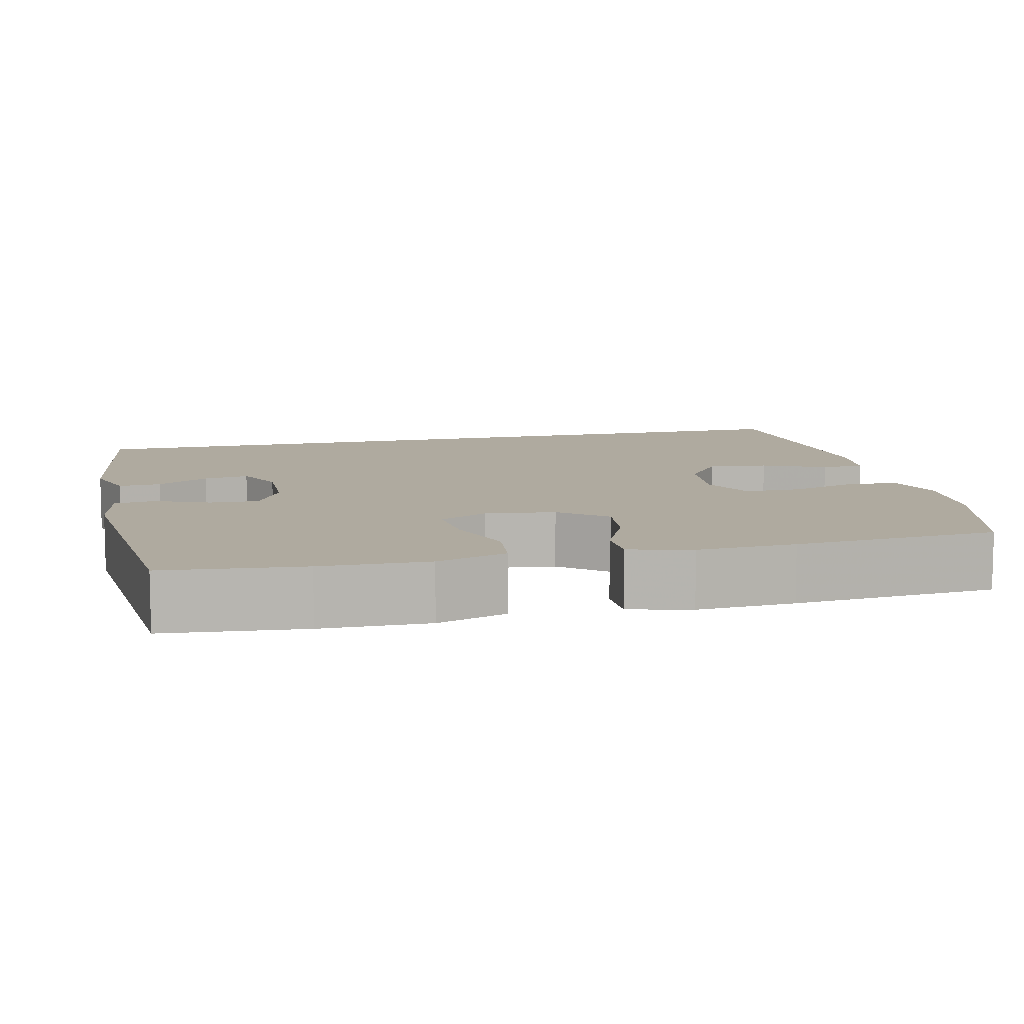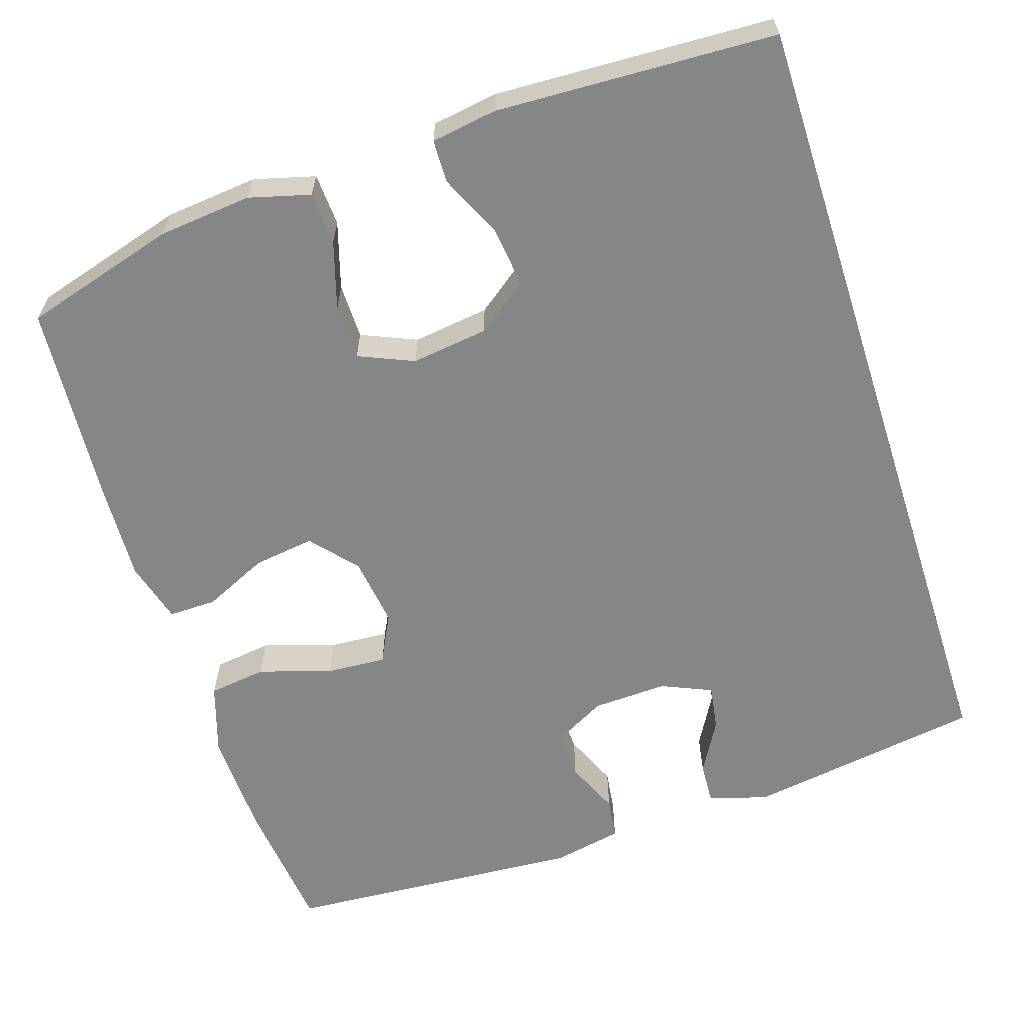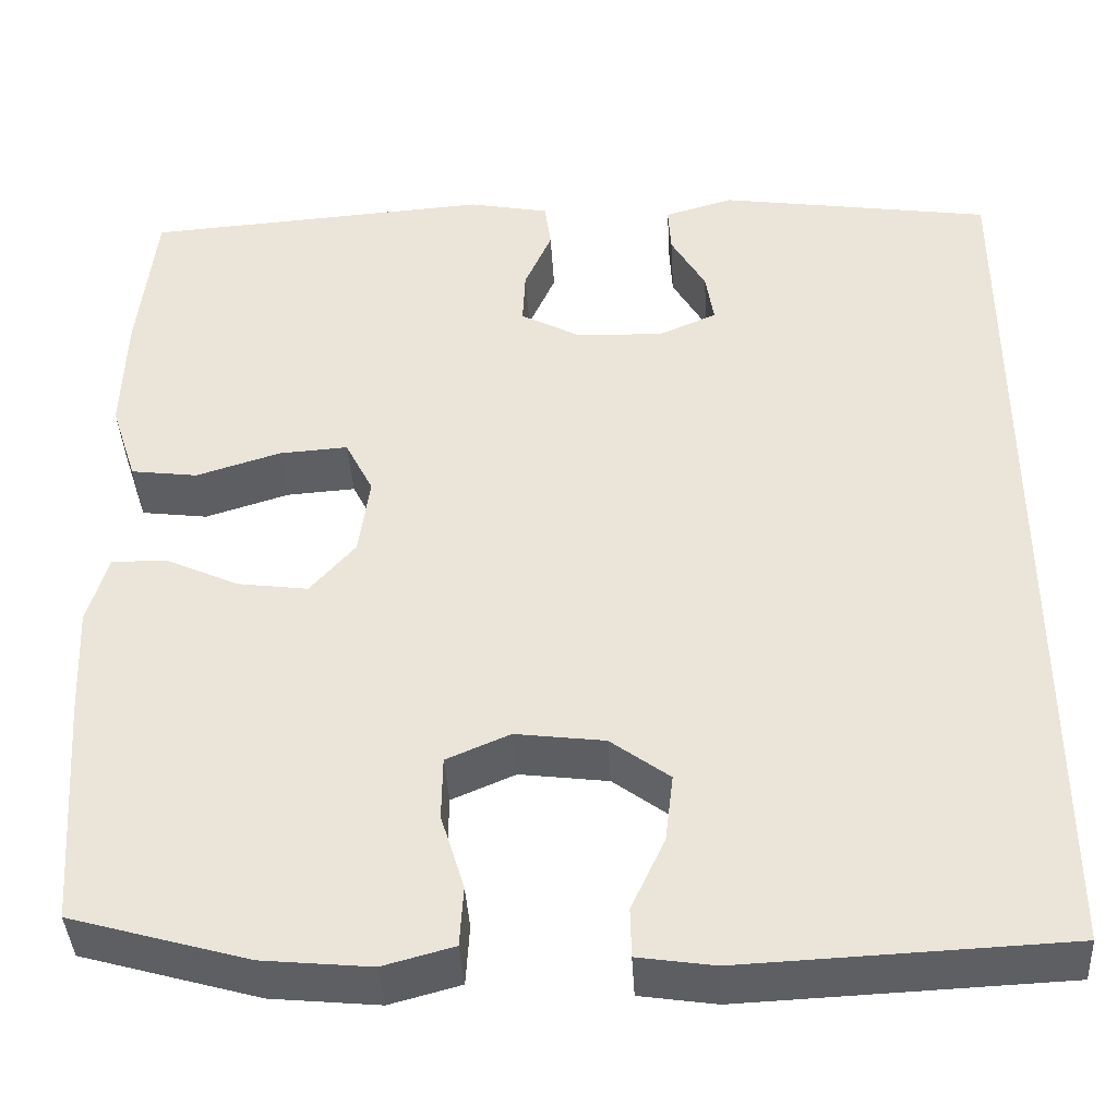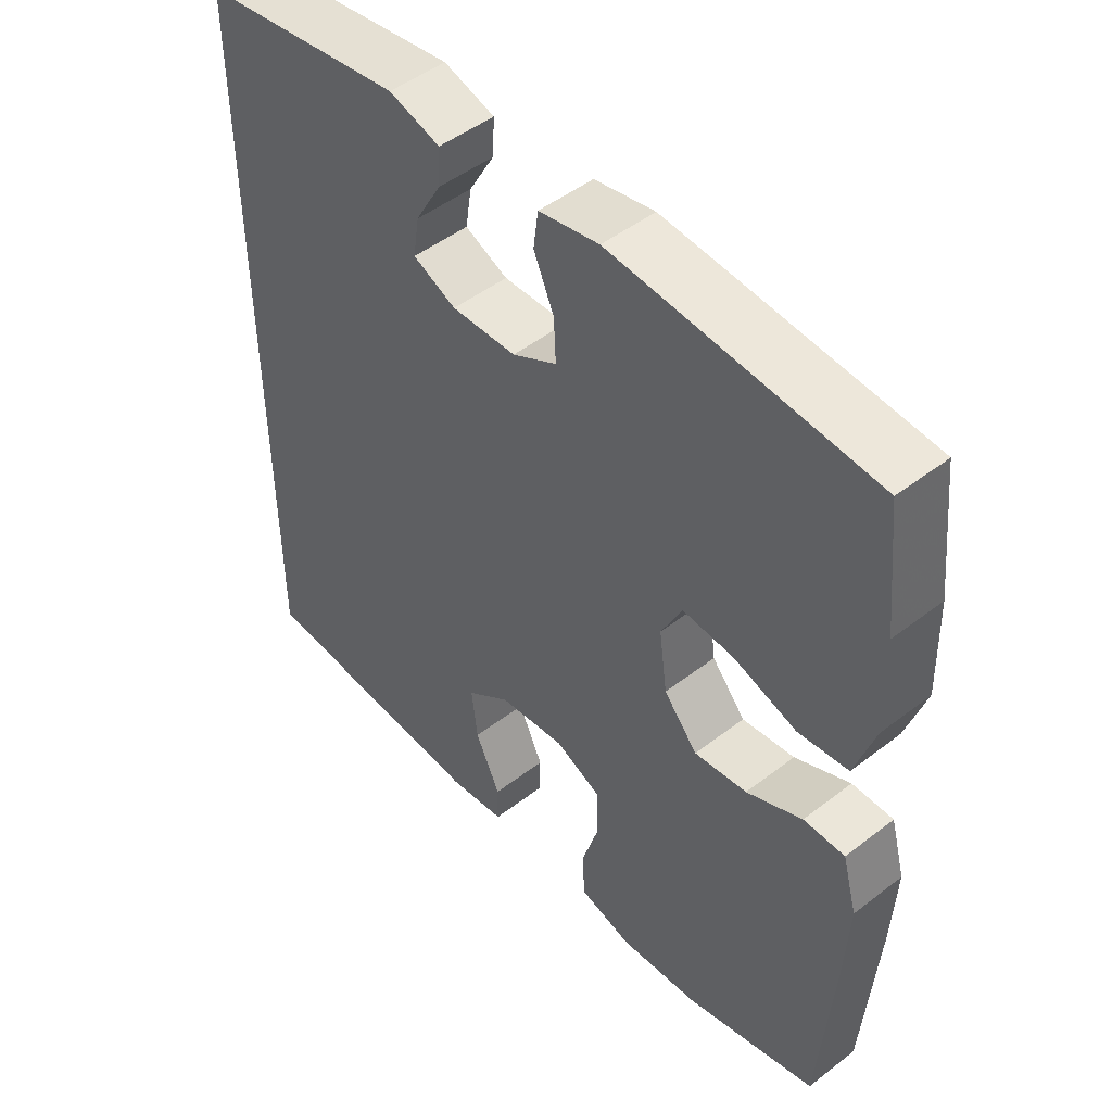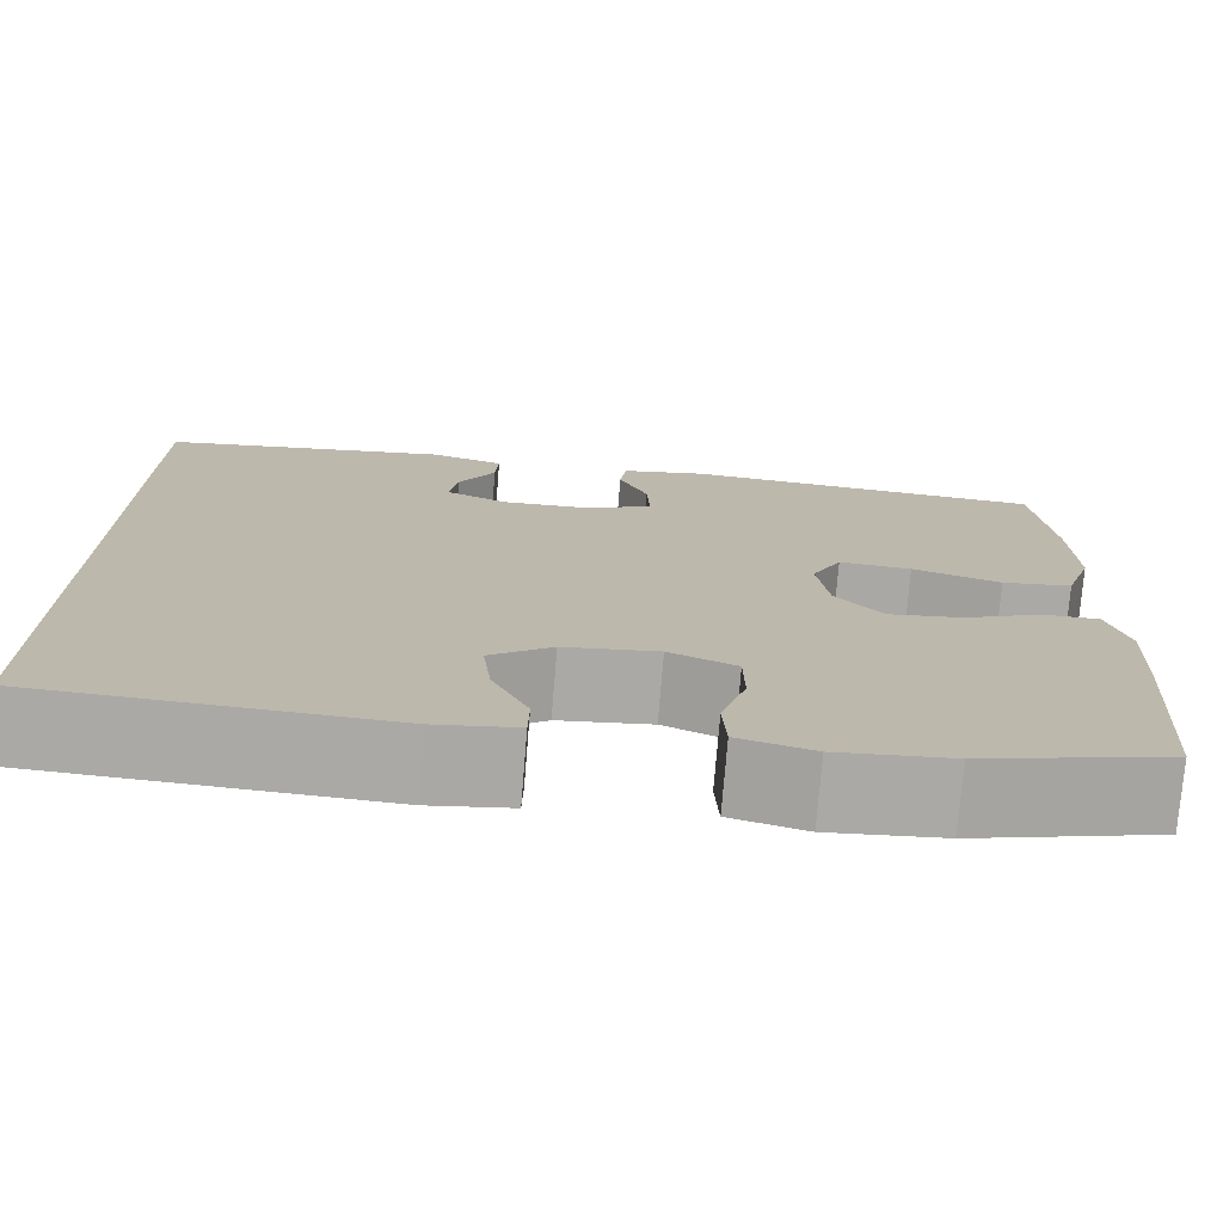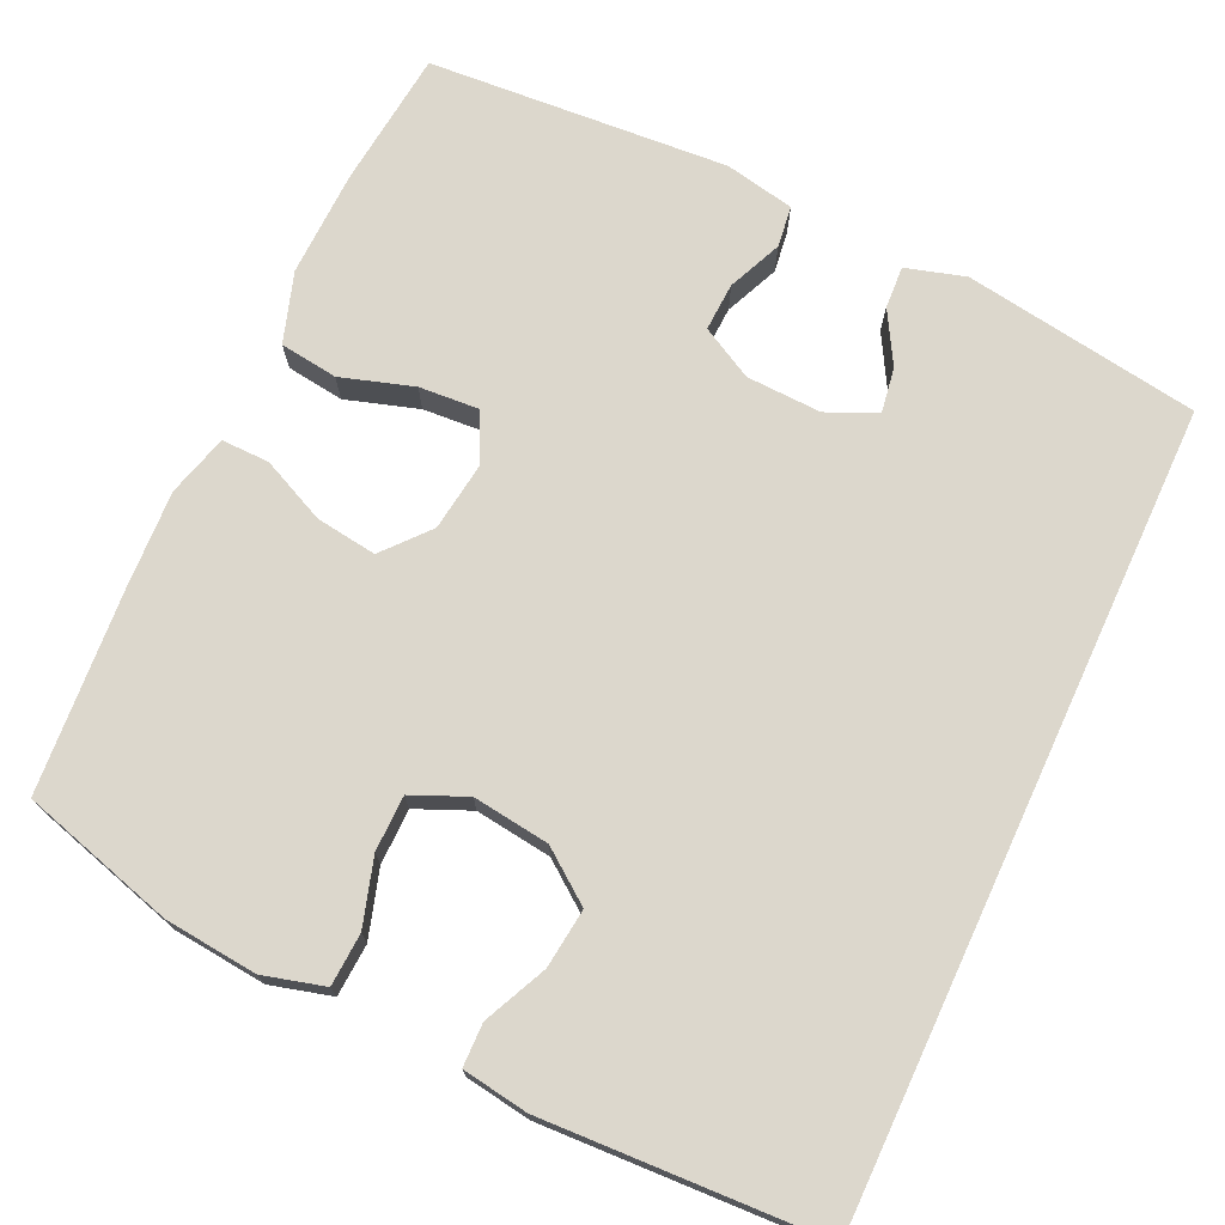
<metadata>
{"format":"obj","ext":"obj","renderer":"f3d","projection":"perspective","resolution":1024,"background":"white","views":[{"elev":9.4,"azim":76.0,"up":"+Y"},{"elev":-62.1,"azim":-162.1,"up":"+Y"},{"elev":-41.0,"azim":-176.6,"up":"+Z"},{"elev":48.8,"azim":49.4,"up":"+Z"},{"elev":-75.5,"azim":-4.7,"up":"+Z"},{"elev":72.9,"azim":-155.2,"up":"+Y"}]}
</metadata>
<code>
v -0.5 0.07 -0.565
v -0.5 0.07 0.466
v -0.199 0.07 0.513
v -0.123 0.07 0.491
v -0.126 0.07 0.437
v -0.164 0.07 0.37
v -0.173 0.07 0.312
v -0.109 0.07 0.284
v -0.013 0.07 0.288
v 0.053 0.07 0.324
v 0.05 0.07 0.386
v 0.02 0.07 0.455
v 0.027 0.07 0.508
v 0.116 0.07 0.526
v 0.5 0.07 0.5
v 0.519 0.07 0.324
v 0.523 0.07 0.188
v 0.494 0.07 0.098
v 0.42 0.07 0.088
v 0.327 0.07 0.117
v 0.251 0.07 0.122
v 0.22 0.07 0.06
v 0.232 0.07 -0.029
v 0.282 0.07 -0.087
v 0.36 0.07 -0.076
v 0.442 0.07 -0.038
v 0.503 0.07 -0.037
v 0.525 0.07 -0.116
v 0.519 0.07 -0.241
v 0.5 0.07 -0.5
v 0.304 0.07 -0.557
v 0.185 0.07 -0.569
v 0.107 0.07 -0.548
v 0.103 0.07 -0.481
v 0.129 0.07 -0.395
v 0.128 0.07 -0.324
v 0.058 0.07 -0.294
v -0.04 0.07 -0.307
v -0.105 0.07 -0.356
v -0.096 0.07 -0.432
v -0.059 0.07 -0.512
v -0.06 0.07 -0.567
v -0.144 0.07 -0.58
v -0.5 0 -0.565
v -0.5 0 0.466
v -0.199 0 0.513
v -0.123 0 0.491
v -0.126 0 0.437
v -0.164 0 0.37
v -0.173 0 0.312
v -0.109 0 0.284
v -0.013 0 0.288
v 0.053 0 0.324
v 0.05 0 0.386
v 0.02 0 0.455
v 0.027 0 0.508
v 0.116 0 0.526
v 0.5 0 0.5
v 0.519 0 0.324
v 0.523 0 0.188
v 0.494 0 0.098
v 0.42 0 0.088
v 0.327 0 0.117
v 0.251 0 0.122
v 0.22 0 0.06
v 0.232 0 -0.029
v 0.282 0 -0.087
v 0.36 0 -0.076
v 0.442 0 -0.038
v 0.503 0 -0.037
v 0.525 0 -0.116
v 0.519 0 -0.241
v 0.5 0 -0.5
v 0.304 0 -0.557
v 0.185 0 -0.569
v 0.107 0 -0.548
v 0.103 0 -0.481
v 0.129 0 -0.395
v 0.128 0 -0.324
v 0.058 0 -0.294
v -0.04 0 -0.307
v -0.105 0 -0.356
v -0.096 0 -0.432
v -0.059 0 -0.512
v -0.06 0 -0.567
v -0.144 0 -0.58
f 40 41 42 43
f 39 40 43 1
f 38 39 1 2
f 37 38 2
f 36 37 2
f 32 33 34 35
f 32 35 36
f 31 32 36
f 30 31 36
f 25 26 27 28
f 24 25 28 29
f 17 18 19 20
f 17 20 21
f 16 17 21
f 15 16 21
f 14 15 21
f 11 12 13 14
f 10 11 14 21
f 9 10 21 22
f 3 4 5 6
f 3 6 7
f 2 3 7
f 36 2 7
f 24 29 30 36
f 23 24 36 7
f 8 9 22 23
f 7 8 23
f 86 85 84 83
f 44 86 83 82
f 45 44 82 81
f 45 81 80
f 45 80 79
f 78 77 76 75
f 79 78 75
f 79 75 74
f 79 74 73
f 71 70 69 68
f 72 71 68 67
f 63 62 61 60
f 64 63 60
f 64 60 59
f 64 59 58
f 64 58 57
f 57 56 55 54
f 64 57 54 53
f 65 64 53 52
f 49 48 47 46
f 50 49 46
f 50 46 45
f 50 45 79
f 79 73 72 67
f 50 79 67 66
f 66 65 52 51
f 66 51 50
f 1 44 45 2
f 2 45 46 3
f 3 46 47 4
f 4 47 48 5
f 5 48 49 6
f 6 49 50 7
f 7 50 51 8
f 8 51 52 9
f 9 52 53 10
f 10 53 54 11
f 11 54 55 12
f 12 55 56 13
f 13 56 57 14
f 14 57 58 15
f 15 58 59 16
f 16 59 60 17
f 17 60 61 18
f 18 61 62 19
f 19 62 63 20
f 20 63 64 21
f 21 64 65 22
f 22 65 66 23
f 23 66 67 24
f 24 67 68 25
f 25 68 69 26
f 26 69 70 27
f 27 70 71 28
f 28 71 72 29
f 29 72 73 30
f 30 73 74 31
f 31 74 75 32
f 32 75 76 33
f 33 76 77 34
f 34 77 78 35
f 35 78 79 36
f 36 79 80 37
f 37 80 81 38
f 38 81 82 39
f 39 82 83 40
f 40 83 84 41
f 41 84 85 42
f 42 85 86 43
f 43 86 44 1

</code>
